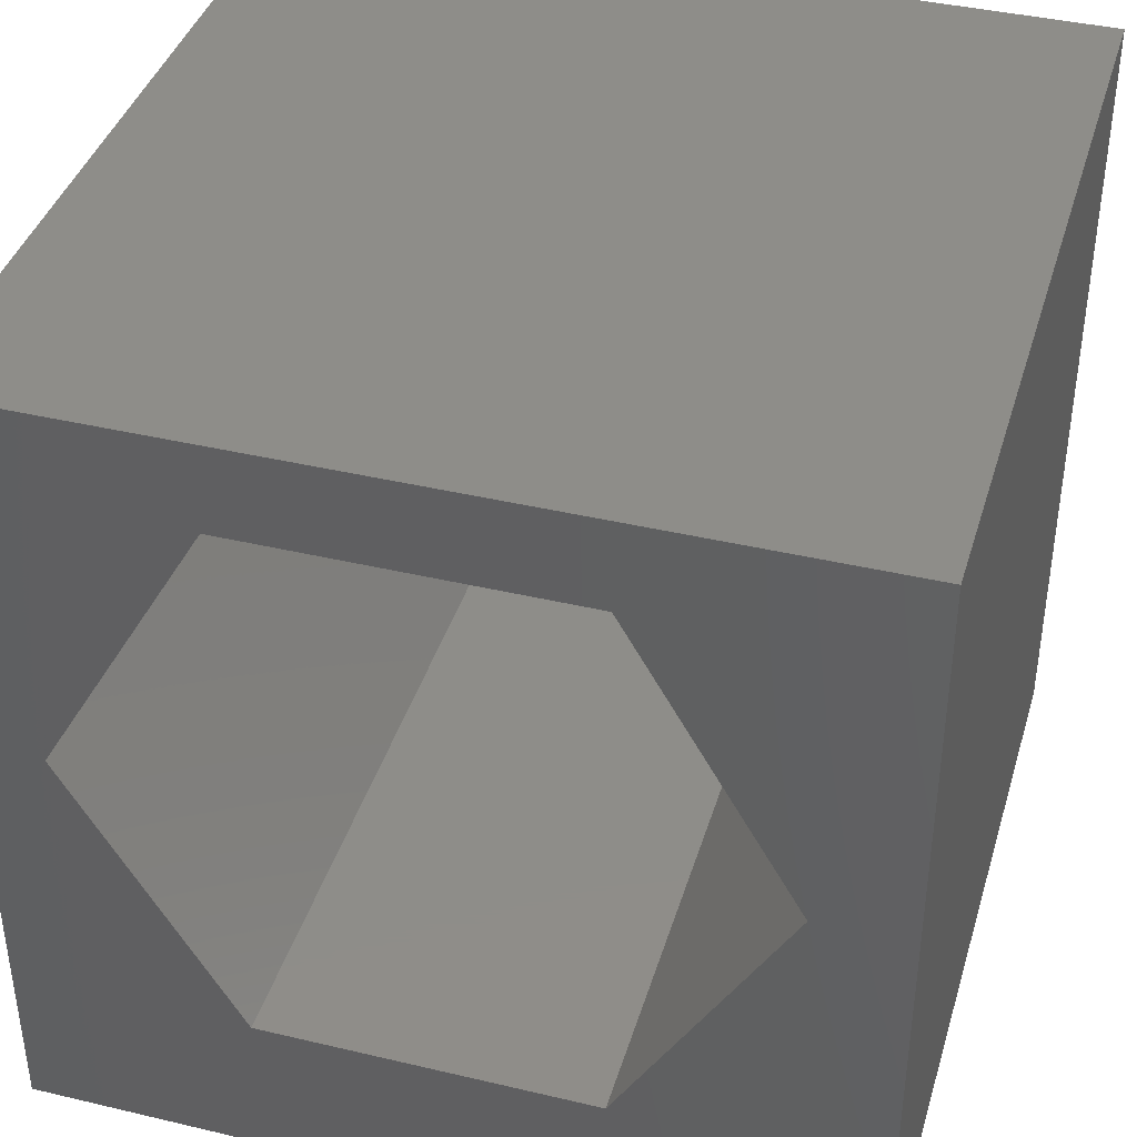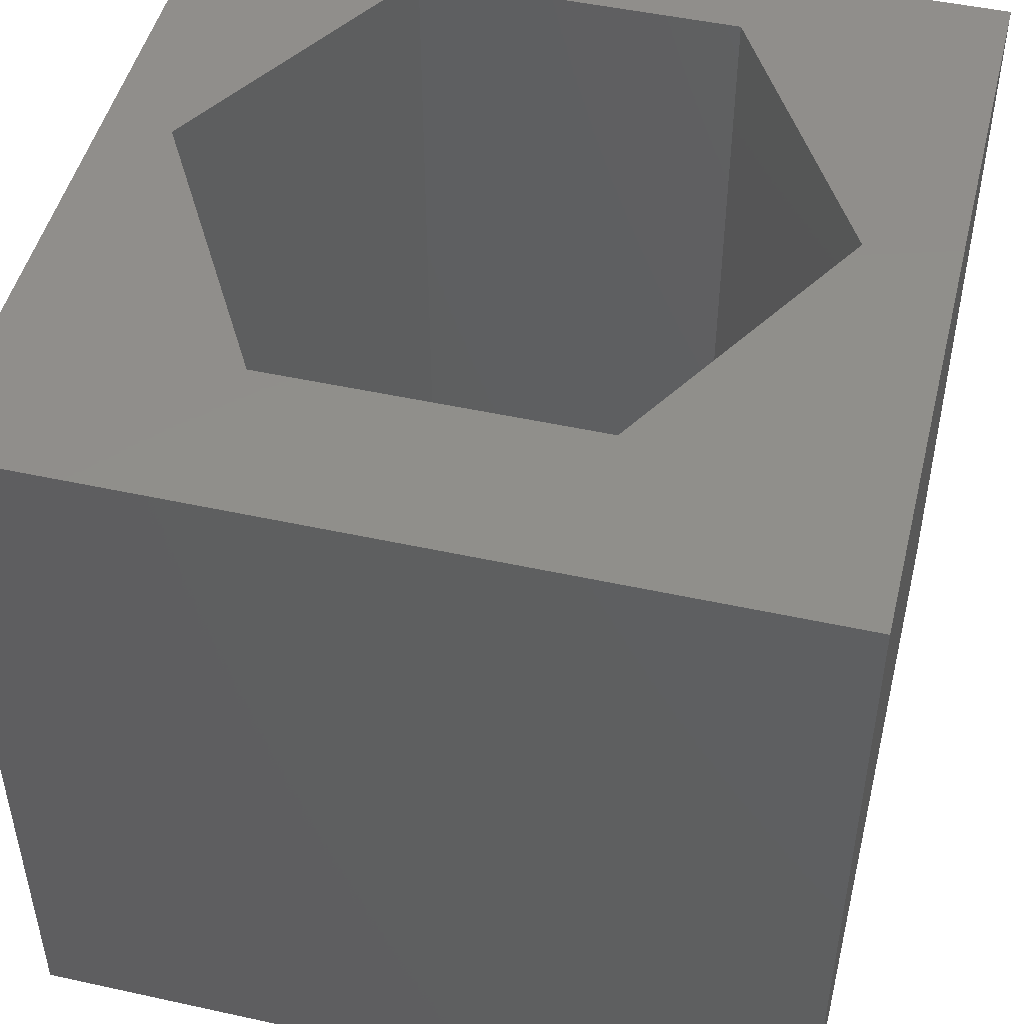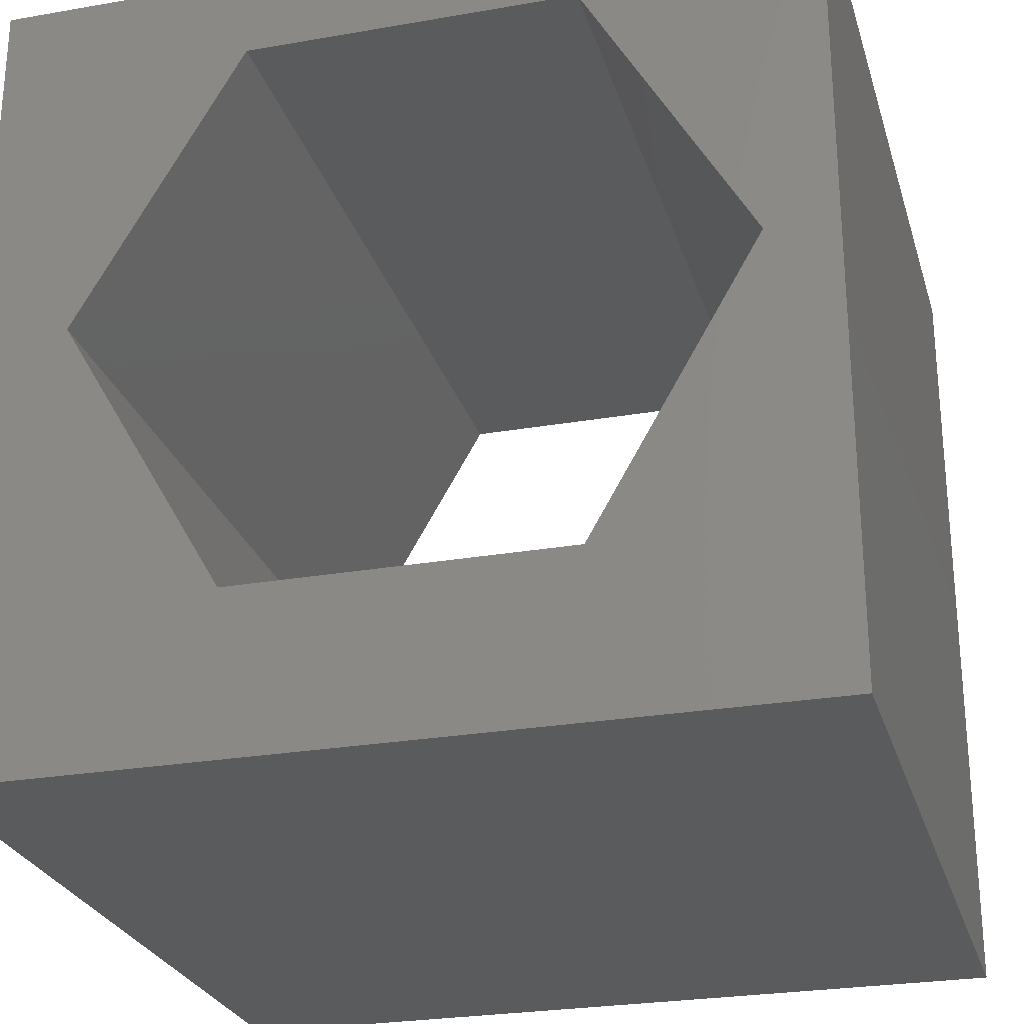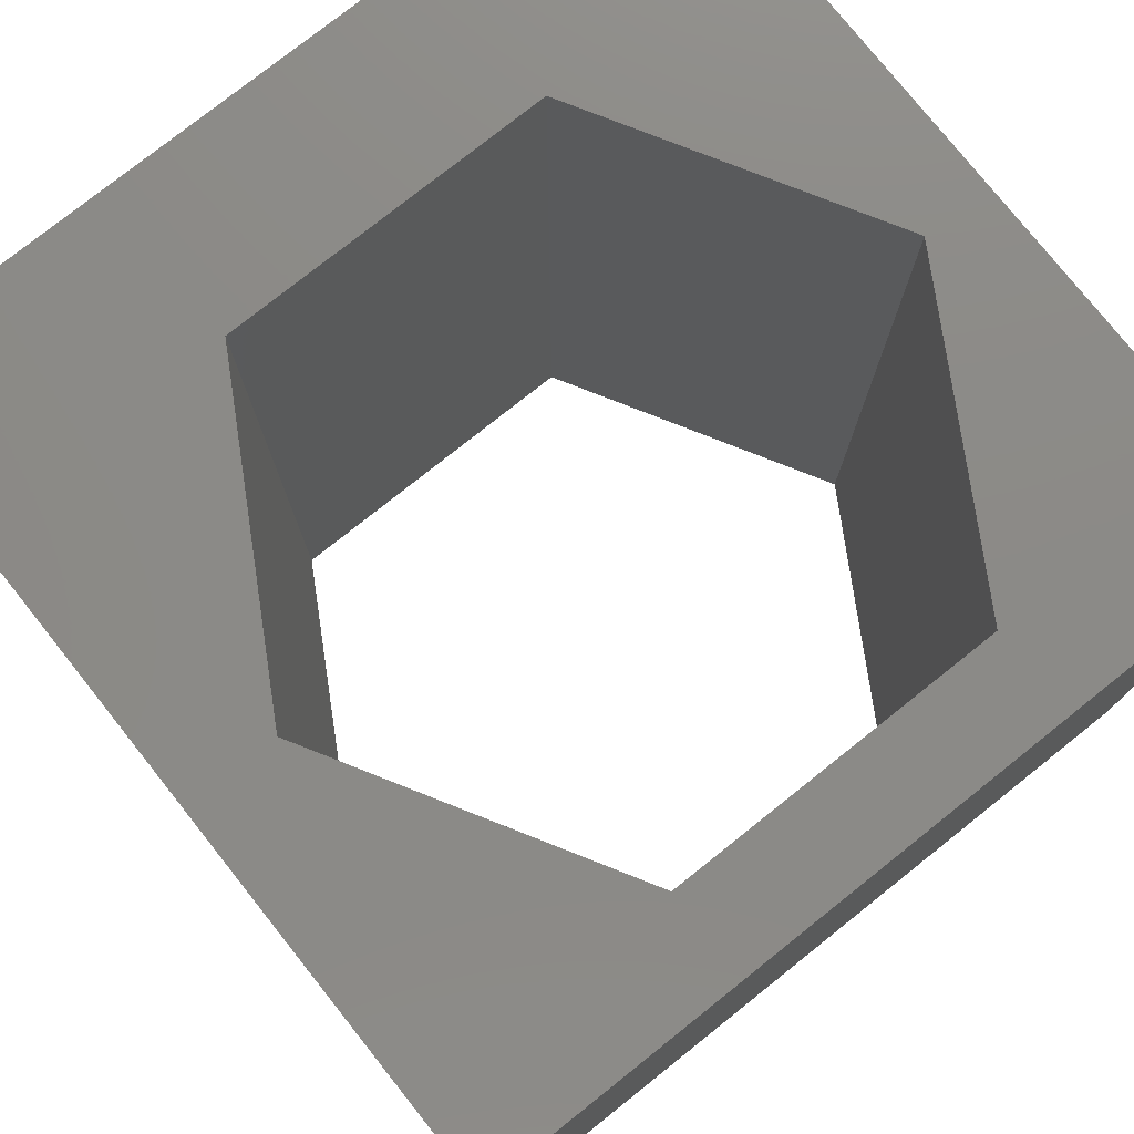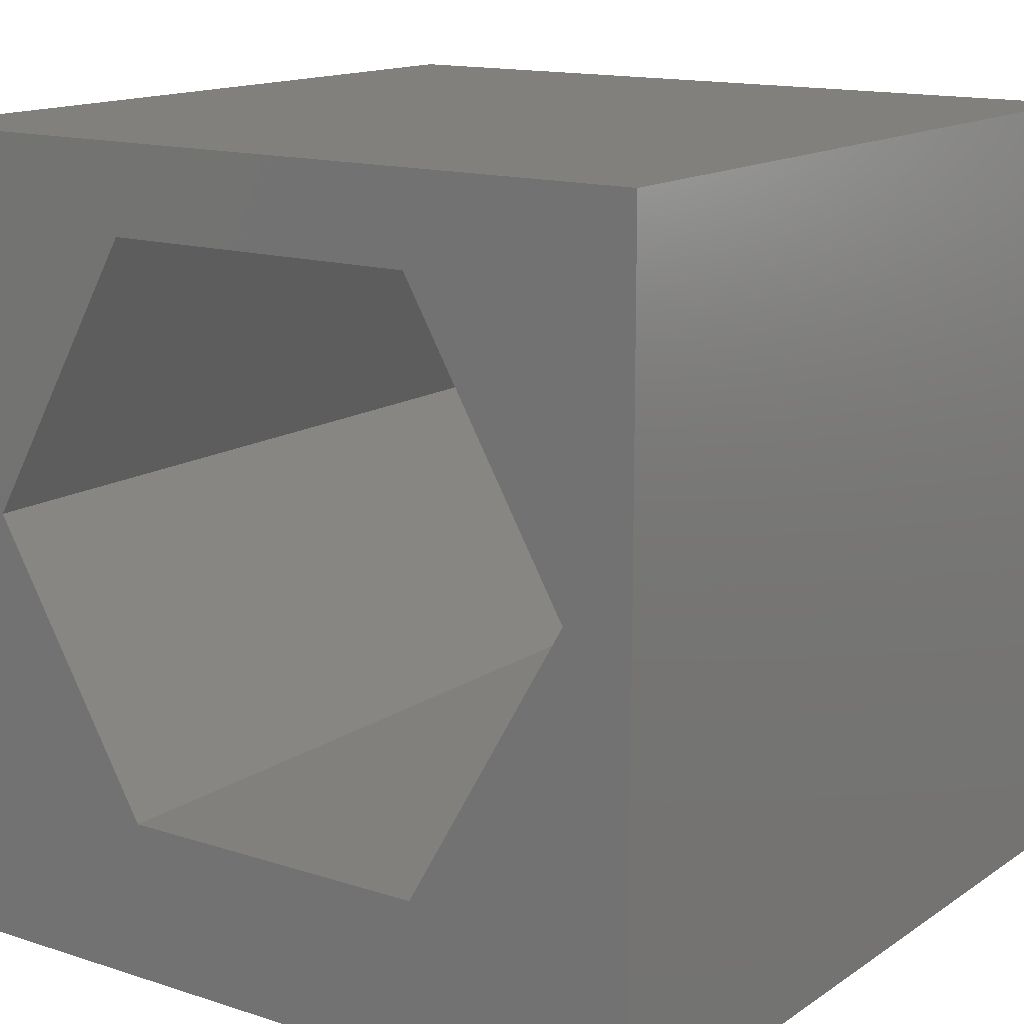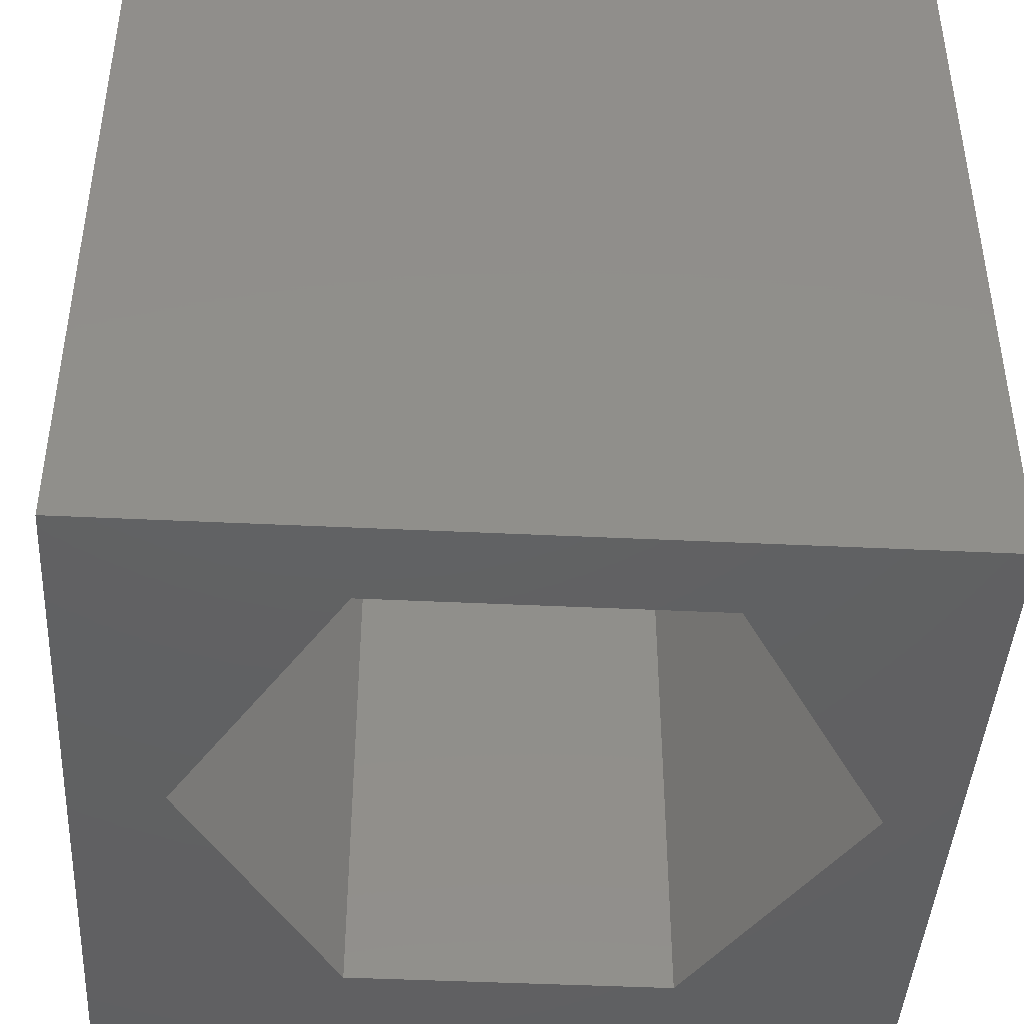
<metadata>
{"format":"stl","ext":"stl","renderer":"f3d","projection":"perspective","resolution":1024,"background":"white","views":[{"elev":39.9,"azim":16.3,"up":"+Y"},{"elev":48.3,"azim":13.8,"up":"+Z"},{"elev":-26.3,"azim":-164.6,"up":"+Y"},{"elev":77.4,"azim":141.5,"up":"+Z"},{"elev":14.4,"azim":-144.8,"up":"+Y"},{"elev":-43.2,"azim":176.7,"up":"+Z"}]}
</metadata>
<code>
# stl→obj: 20 verts, 40 faces
v 0 10 10
v 0 10 0
v 0 0 10
v 0 0 0
v 10 10 10
v 8.885 5.451 10
v 10 0 10
v 6.874 1.967 10
v 2.851 1.967 10
v 0.8393 5.451 10
v 2.851 8.935 10
v 6.874 8.935 10
v 10 10 0
v 10 0 0
v 0.8393 5.451 0
v 2.851 1.967 0
v 6.874 1.967 0
v 8.885 5.451 0
v 6.874 8.935 0
v 2.851 8.935 0
f 1 2 3
f 3 2 4
f 5 6 7
f 7 6 8
f 7 8 3
f 8 9 3
f 3 9 10
f 3 10 1
f 1 10 11
f 1 11 5
f 5 11 12
f 5 12 6
f 13 5 14
f 14 5 7
f 2 15 4
f 4 15 16
f 4 16 14
f 16 17 14
f 14 17 18
f 14 18 13
f 13 18 19
f 13 19 2
f 2 19 20
f 2 20 15
f 5 13 1
f 1 13 2
f 14 7 4
f 4 7 3
f 15 20 10
f 10 20 11
f 20 19 11
f 11 19 12
f 19 18 12
f 12 18 6
f 18 17 6
f 6 17 8
f 17 16 8
f 8 16 9
f 16 15 9
f 9 15 10

</code>
